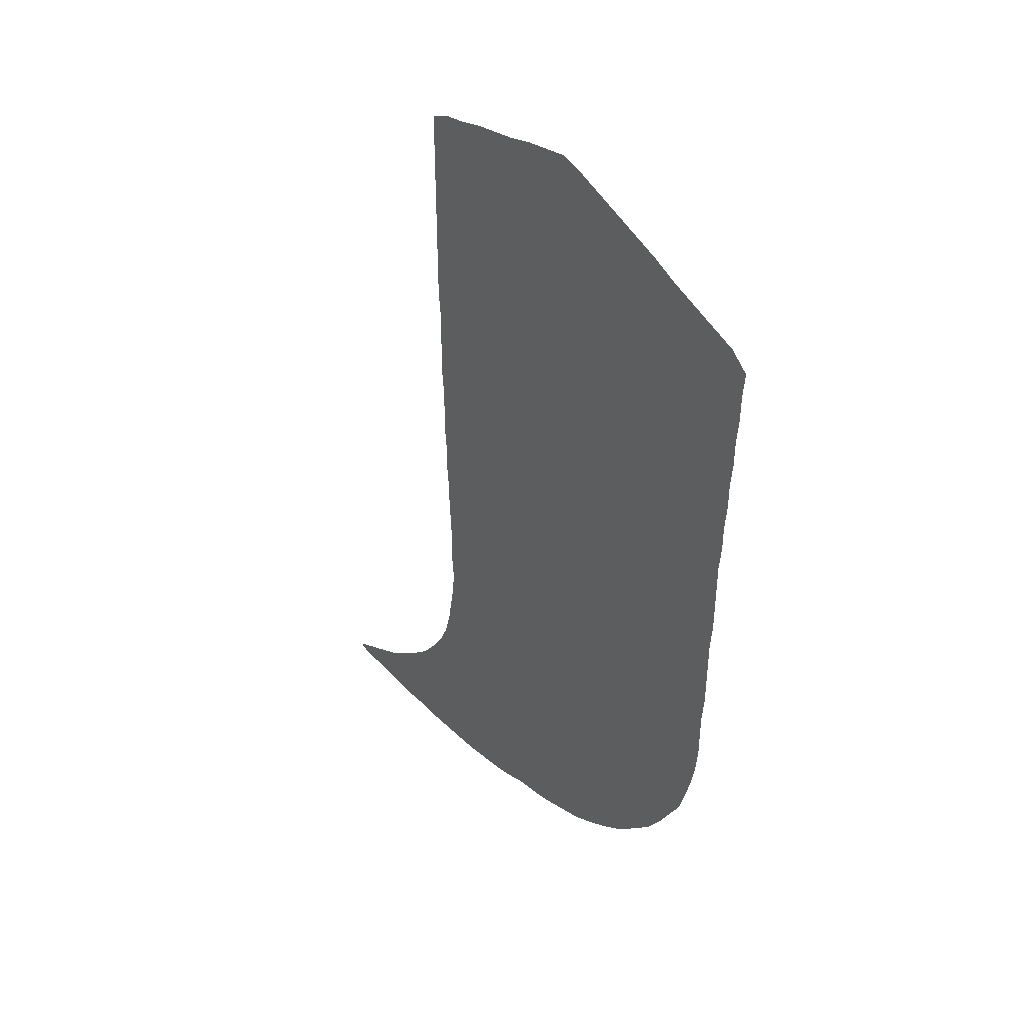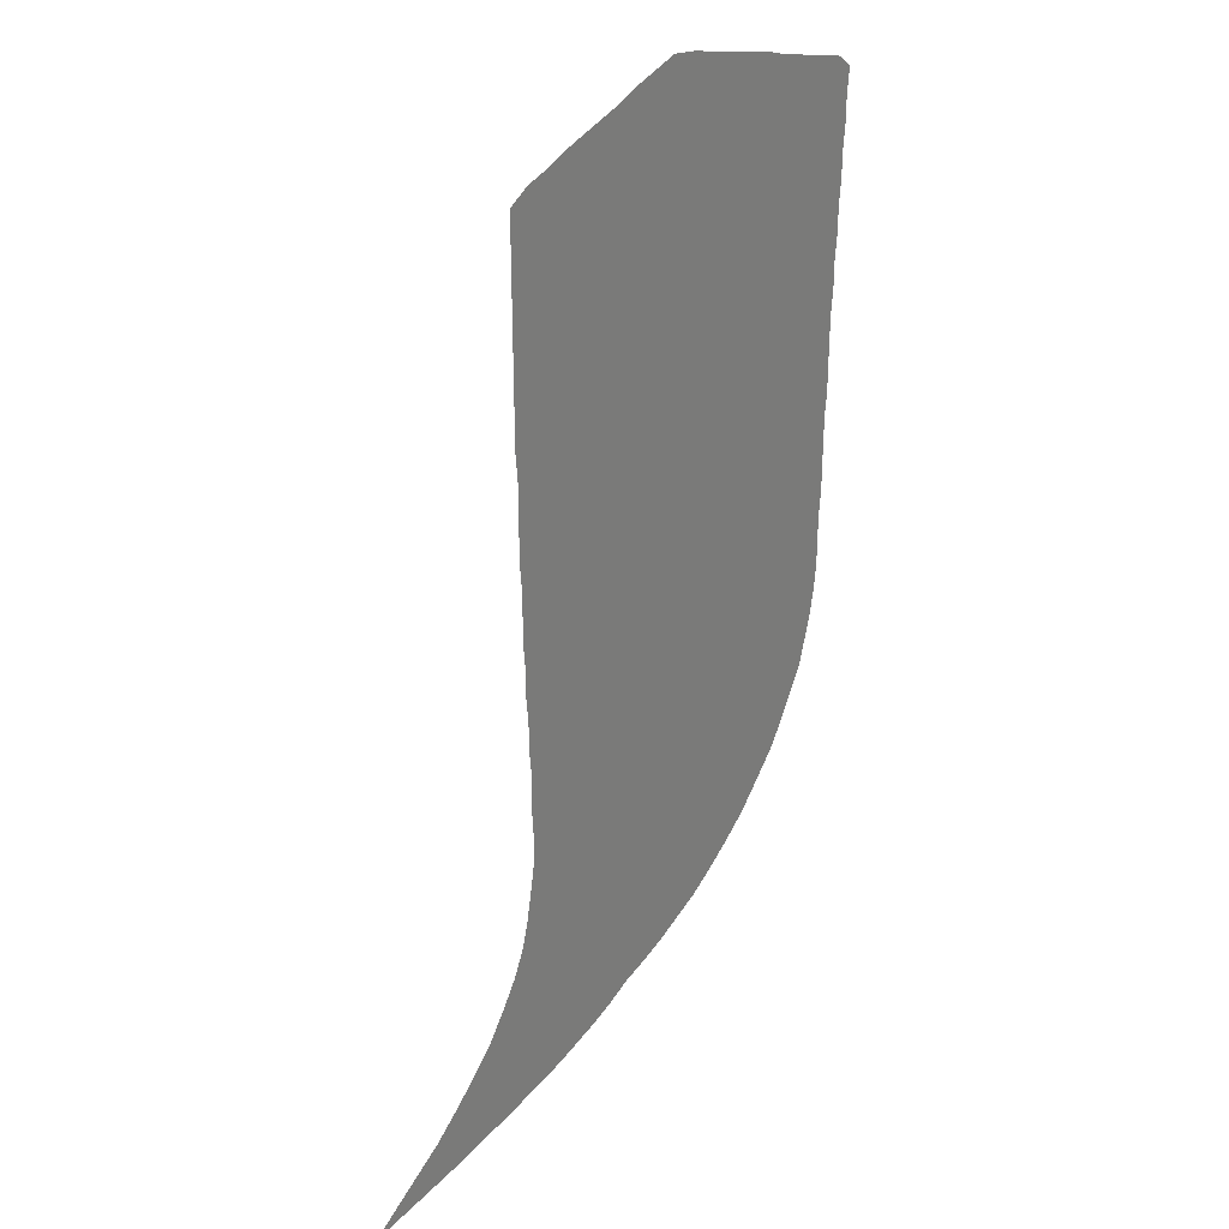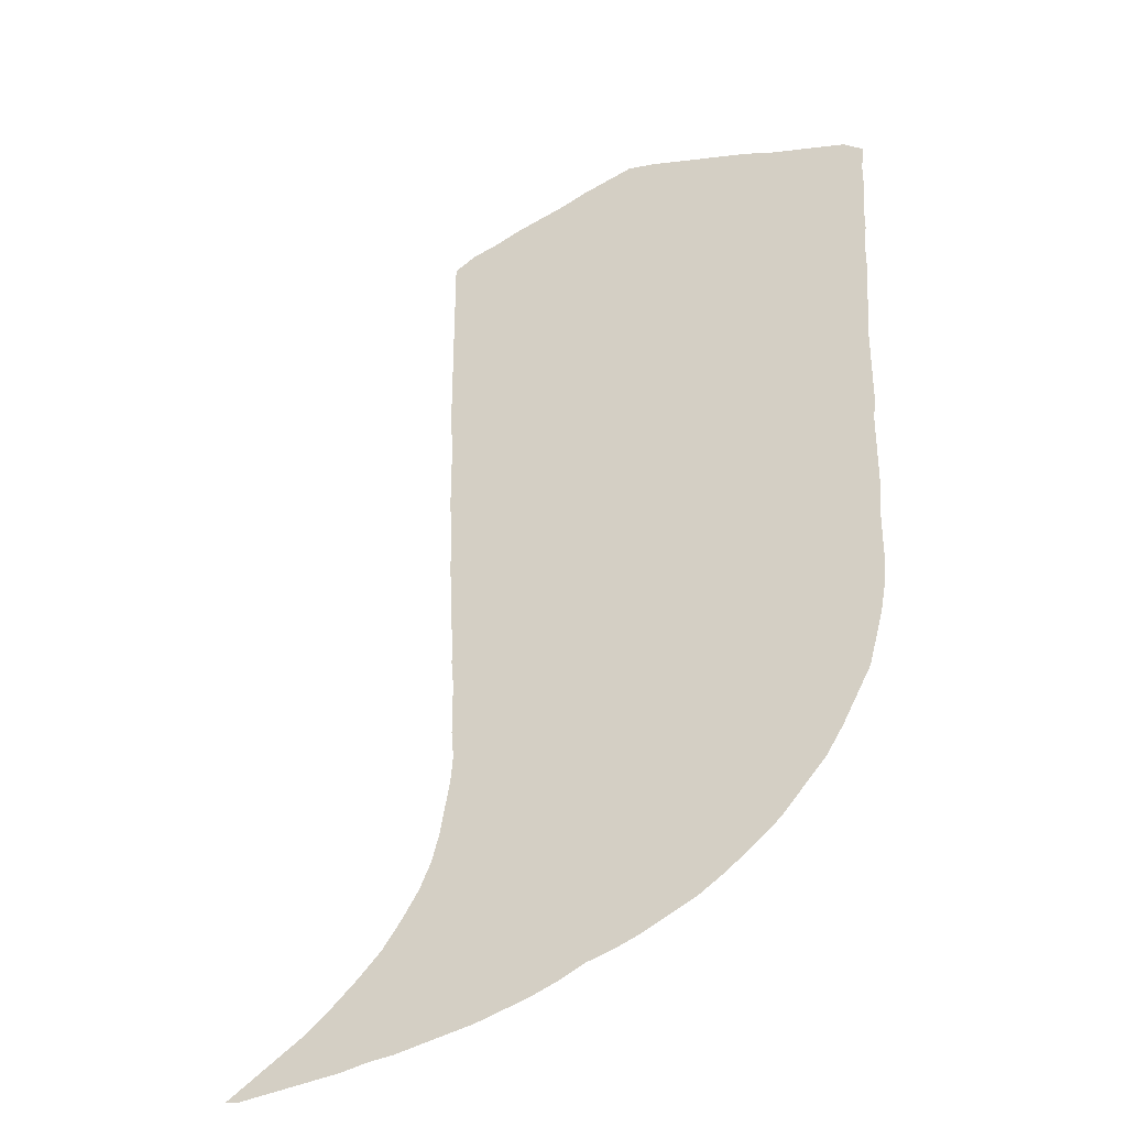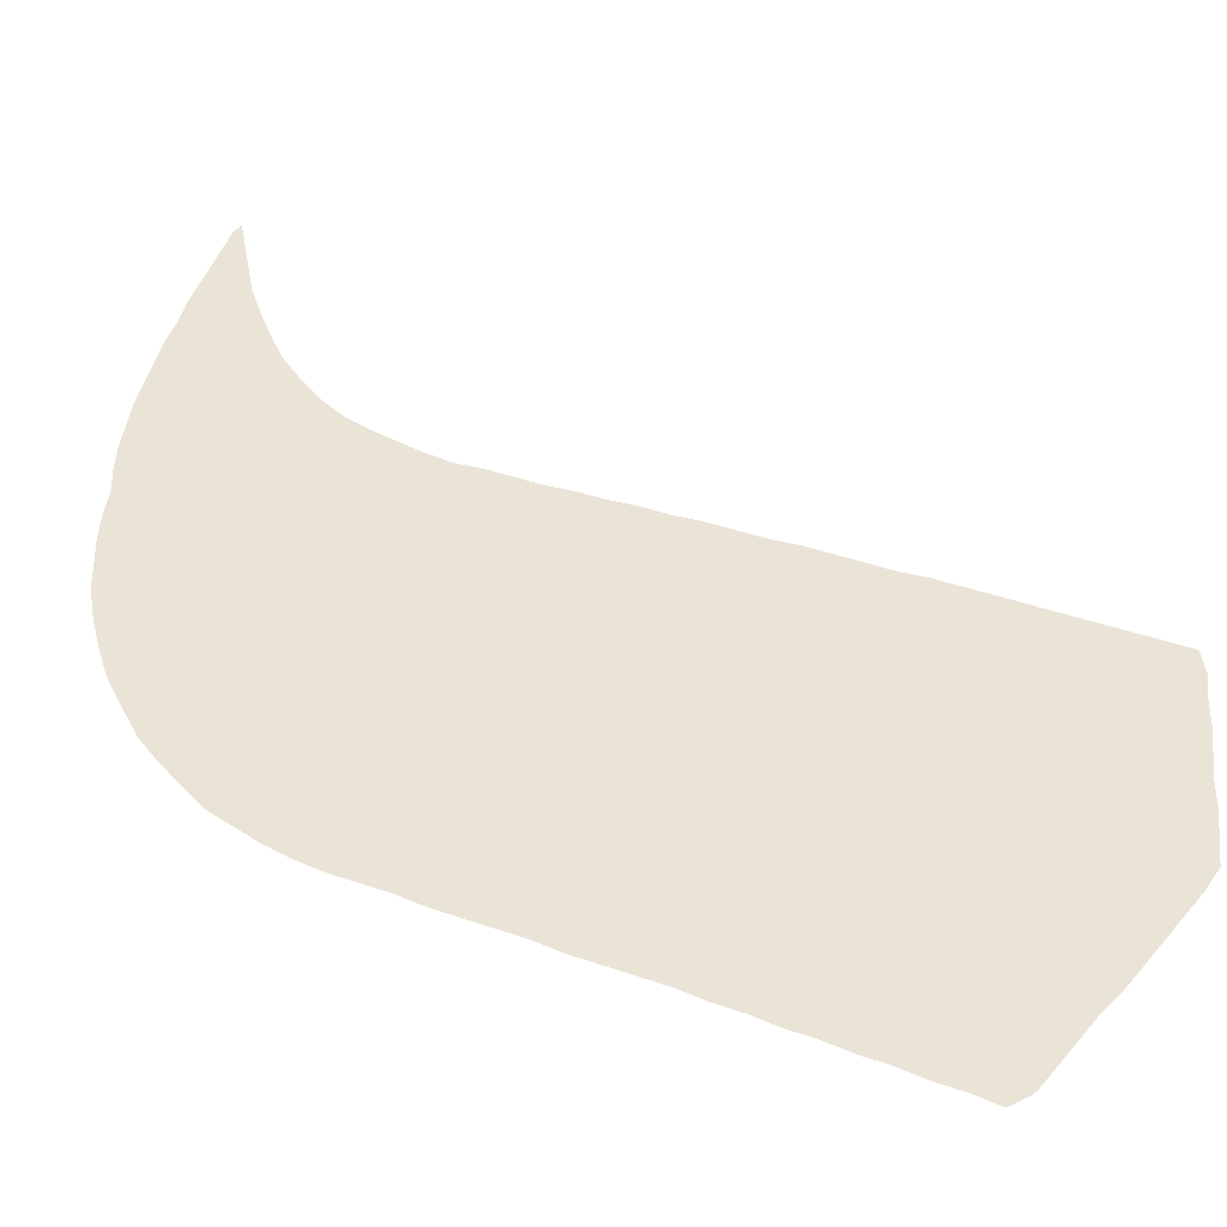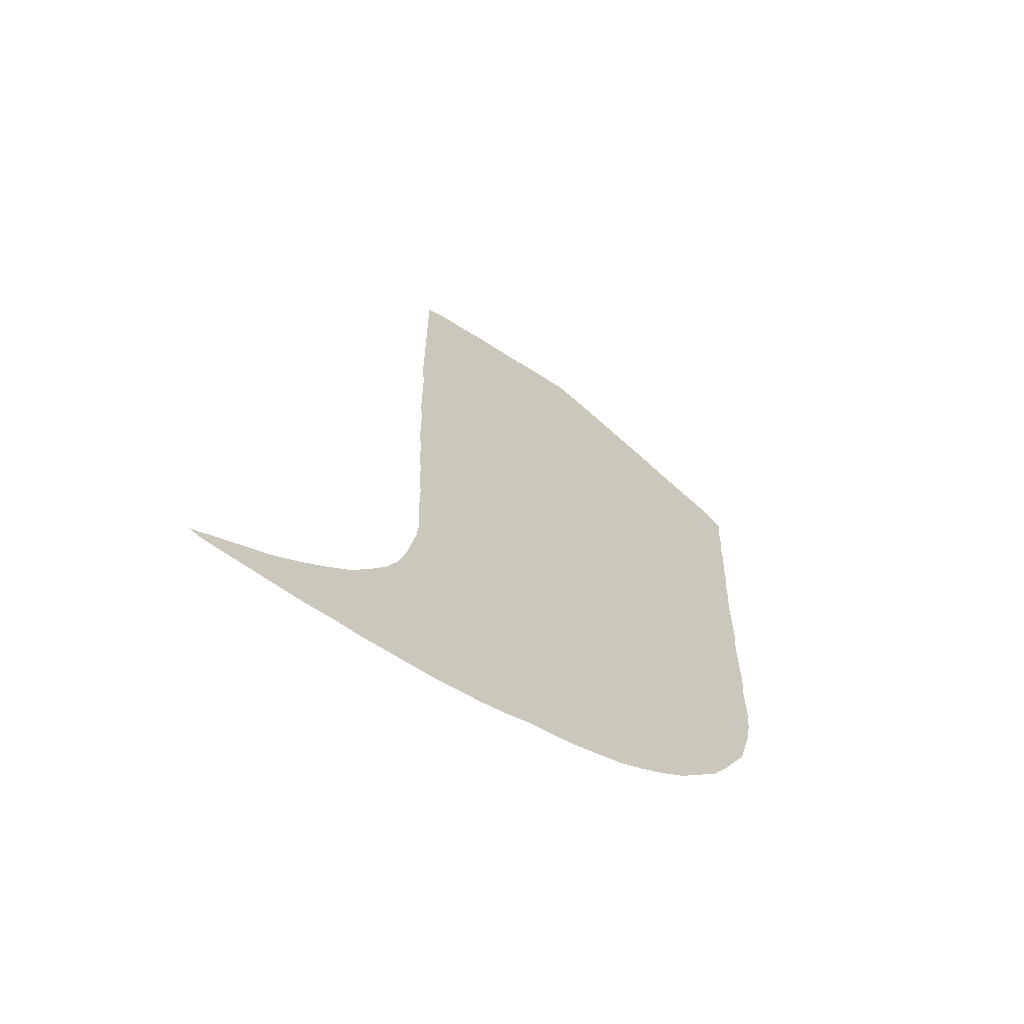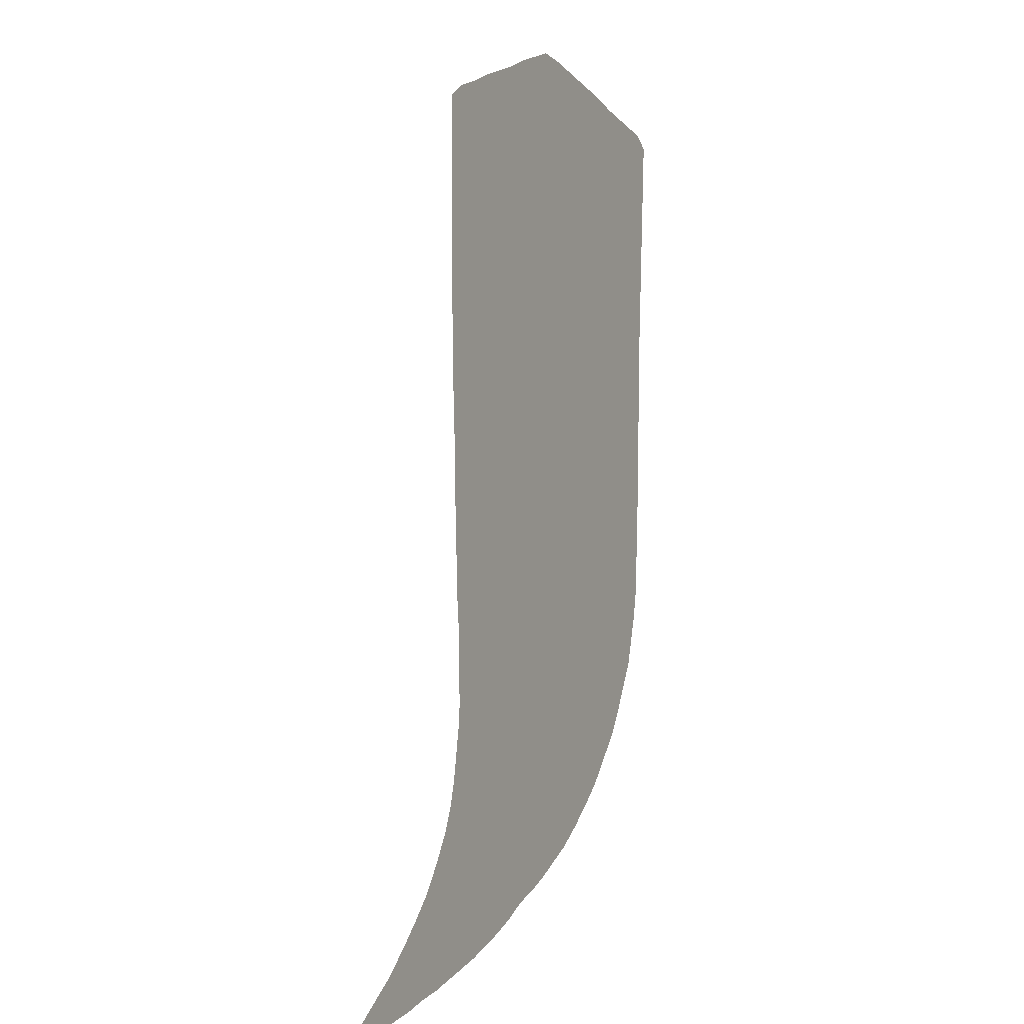
<metadata>
{"format":"obj","ext":"obj","renderer":"f3d","projection":"perspective","resolution":1024,"background":"white","views":[{"elev":43.1,"azim":54.1,"up":"+Y"},{"elev":31.1,"azim":-51.4,"up":"+Y"},{"elev":-34.8,"azim":25.3,"up":"+Y"},{"elev":43.9,"azim":112.0,"up":"+Z"},{"elev":-65.6,"azim":-38.2,"up":"+Y"},{"elev":3.6,"azim":-62.2,"up":"+Y"}]}
</metadata>
<code>
v 0.2176 0.5012 0
v 0.2152 0.5281 0
v 0.2152 0.555 0
v 0.2152 0.5819 0
v 0.2127 0.6088 0
v 0.2127 0.6357 0
v 0.2127 0.6626 0
v 0.2127 0.6895 0
v 0.2103 0.7164 0
v 0.2103 0.7433 0
v 0.2103 0.7702 0
v 0.2103 0.7971 0
v 0.2103 0.824 0
v 0.2103 0.8509 0
v 0.2103 0.8778 0
v 0.2103 0.9046 0
v 0.2103 0.9315 0
v 0.2323 0.9438 0
v 0.2592 0.9511 0
v 0.2861 0.9609 0
v 0.313 0.9682 0
v 0.3398 0.9756 0
v 0.3668 0.9853 0
v 0.3936 0.9927 0
v 0.4205 1 0
v 0.4474 0.9951 0
v 0.4743 0.9878 0
v 0.5012 0.9804 0
v 0.5281 0.9731 0
v 0.555 0.9658 0
v 0.5819 0.956 0
v 0.6088 0.9487 0
v 0.6357 0.9413 0
v 0.6626 0.934 0
v 0.6822 0.9193 0
v 0.6797 0.8924 0
v 0.6797 0.8655 0
v 0.6773 0.8386 0
v 0.6773 0.8117 0
v 0.6748 0.7848 0
v 0.6748 0.758 0
v 0.6724 0.731 0
v 0.6724 0.7042 0
v 0.6699 0.6773 0
v 0.6699 0.6504 0
v 0.6699 0.6235 0
v 0.6699 0.5966 0
v 0.6675 0.5697 0
v 0.6675 0.5428 0
v 0.6675 0.5159 0
v 0.6675 0.489 0
v 0.665 0.4621 0
v 0.665 0.4352 0
v 0.665 0.4083 0
v 0.6626 0.3814 0
v 0.6577 0.3545 0
v 0.6504 0.3276 0
v 0.643 0.3007 0
v 0.6284 0.2738 0
v 0.6137 0.2469 0
v 0.5966 0.22 0
v 0.5746 0.1956 0
v 0.5501 0.1687 0
v 0.5232 0.1467 0
v 0.4963 0.1271 0
v 0.4694 0.11 0
v 0.4425 0.0978 0
v 0.4157 0.08557 0
v 0.3887 0.0758 0
v 0.3619 0.06846 0
v 0.335 0.05624 0
v 0.3081 0.04646 0
v 0.2812 0.03912 0
v 0.2543 0.03179 0
v 0.2274 0.02689 0
v 0.2005 0.02201 0
v 0.1736 0.01711 0
v 0.1467 0.01467 0
v 0.1198 0.00978 0
v 0.09291 0.007335 0
v 0.06602 0.00489 0
v 0.03912 0.002445 0
v 0.01222 0 0
v 0 0.002445 0
v 0.02689 0.01956 0
v 0.05379 0.03667 0
v 0.08069 0.05379 0
v 0.1076 0.0758 0
v 0.132 0.0978 0
v 0.1565 0.1222 0
v 0.176 0.1491 0
v 0.1931 0.176 0
v 0.2054 0.2029 0
v 0.2127 0.2298 0
v 0.2176 0.2567 0
v 0.2225 0.2836 0
v 0.2249 0.3105 0
v 0.2225 0.3374 0
v 0.2225 0.3643 0
v 0.2225 0.3912 0
v 0.22 0.4181 0
v 0.22 0.445 0
v 0.2176 0.4719 0
v 0.2176 0.4988 0
f 16 18 17
f 2 49 3
f 1 49 2
f 5 46 6
f 10 28 11
f 34 36 35
f 12 22 13
f 11 22 12
f 3 49 48
f 83 85 84
f 60 99 98
f 70 94 93
f 68 95 94
f 78 89 88
f 59 99 60
f 59 100 99
f 52 103 102
f 53 101 100
f 53 102 101
f 52 102 53
f 52 104 103
f 1 50 49
f 33 36 34
f 14 20 15
f 11 28 27
f 11 27 22
f 4 46 5
f 3 48 4
f 64 97 65
f 63 97 64
f 67 95 68
f 72 92 73
f 71 93 92
f 71 92 72
f 70 93 71
f 69 94 70
f 68 94 69
f 73 91 74
f 73 92 91
f 56 100 57
f 57 100 59
f 55 100 56
f 51 104 52
f 1 104 51
f 1 51 50
f 29 40 30
f 10 42 28
f 9 42 10
f 8 42 9
f 8 43 42
f 8 44 43
f 7 44 8
f 13 21 14
f 14 21 20
f 13 22 21
f 15 19 16
f 15 20 19
f 16 19 18
f 22 27 23
f 4 47 46
f 4 48 47
f 80 87 86
f 78 88 79
f 79 88 87
f 79 87 80
f 80 86 81
f 66 96 67
f 67 96 95
f 65 96 66
f 65 97 96
f 60 98 62
f 62 98 97
f 62 97 63
f 77 89 78
f 76 89 77
f 74 91 75
f 76 90 89
f 75 90 76
f 75 91 90
f 57 59 58
f 53 100 54
f 54 100 55
f 28 41 29
f 28 42 41
f 29 41 40
f 7 45 44
f 6 46 45
f 6 45 7
f 33 37 36
f 30 40 31
f 24 27 26
f 23 27 24
f 24 26 25
f 82 85 83
f 82 86 85
f 81 86 82
f 60 62 61
f 31 40 39
f 31 39 38
f 32 37 33
f 32 38 37
f 31 38 32

</code>
